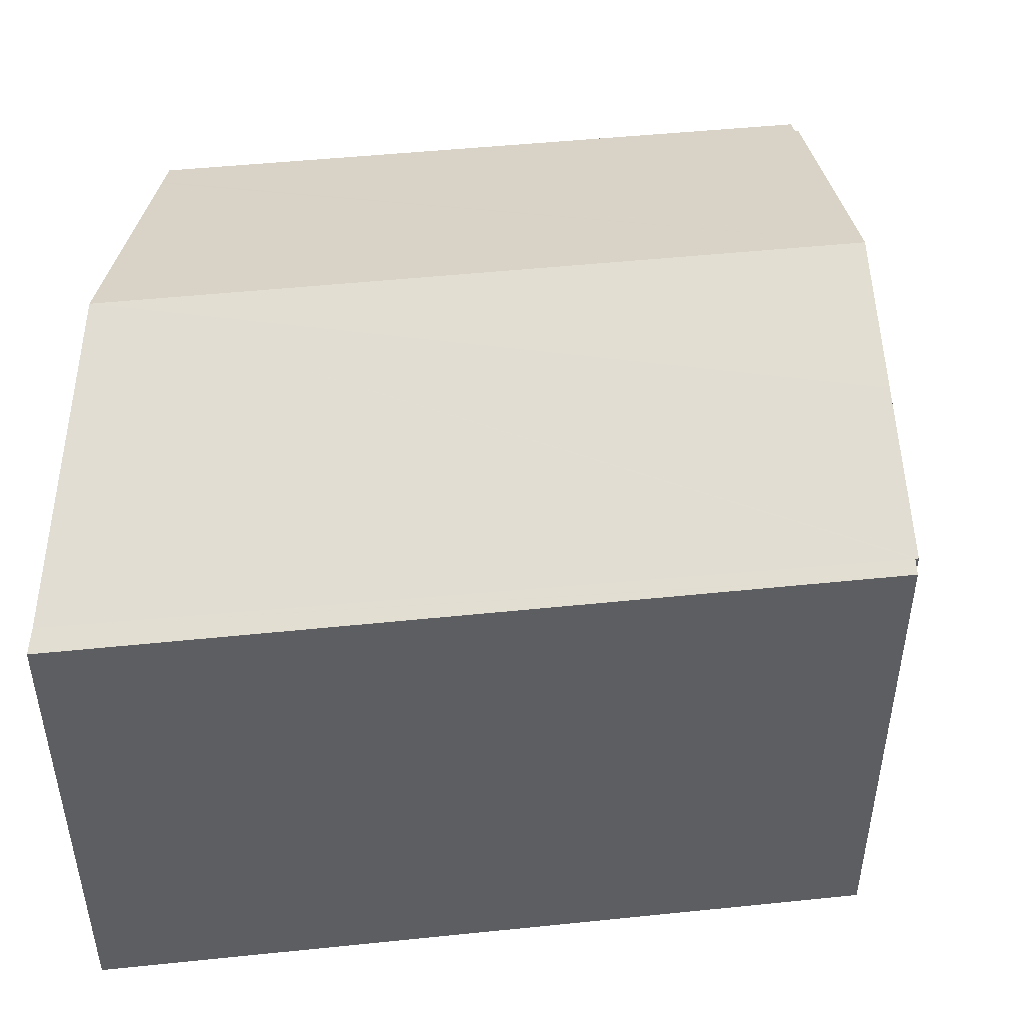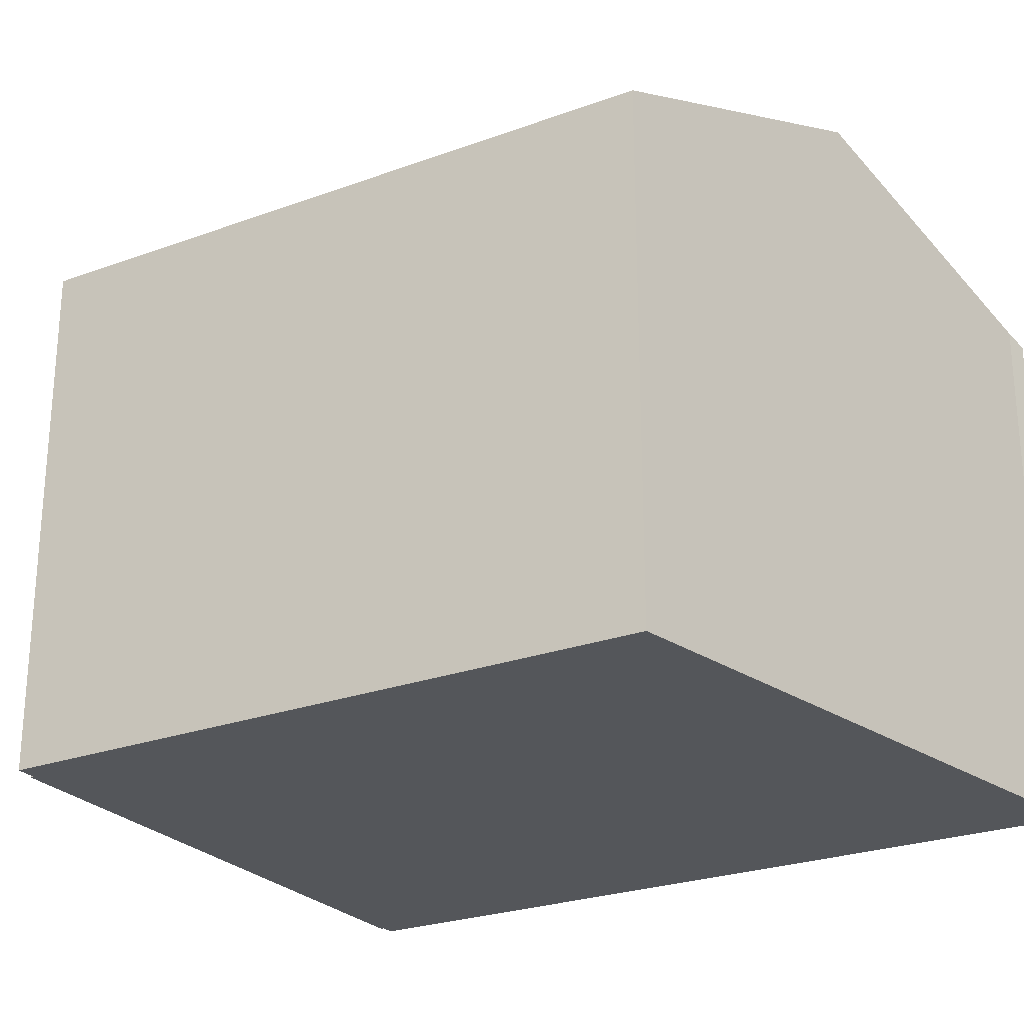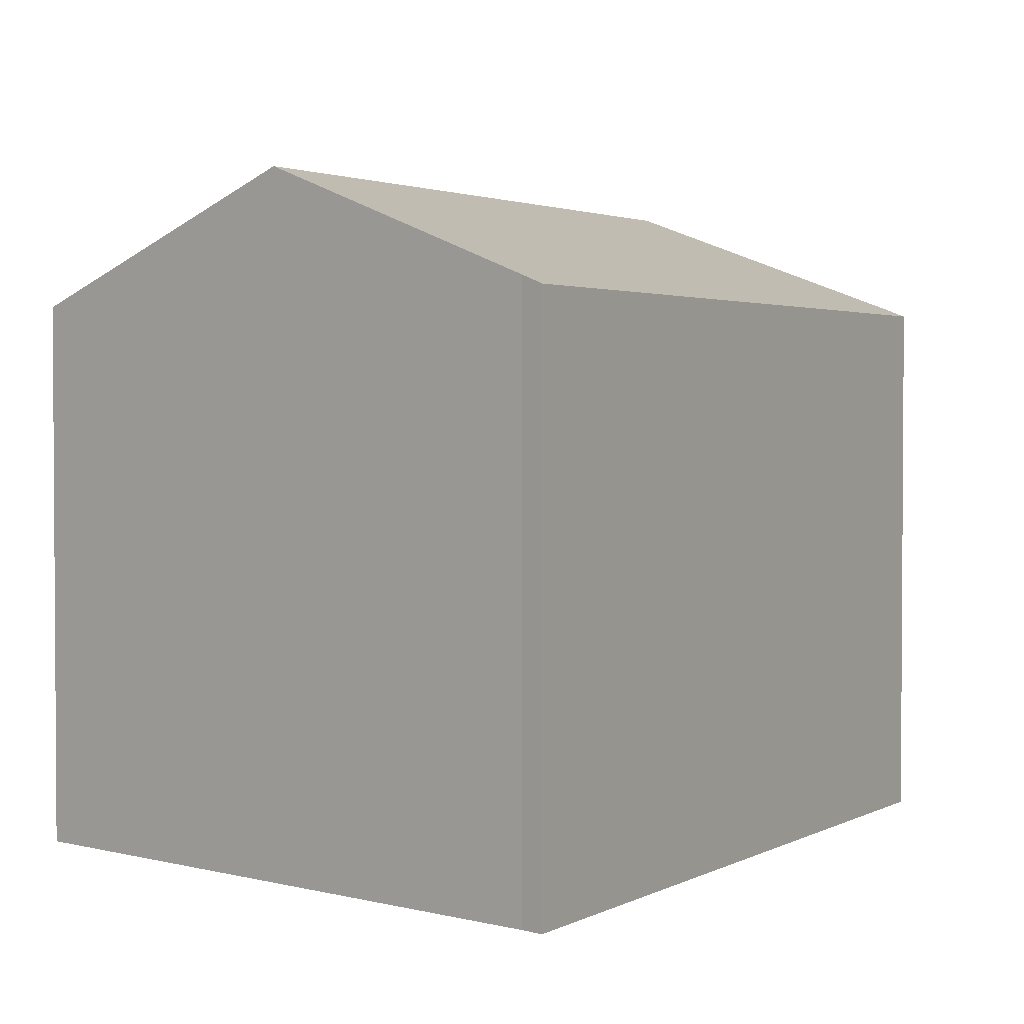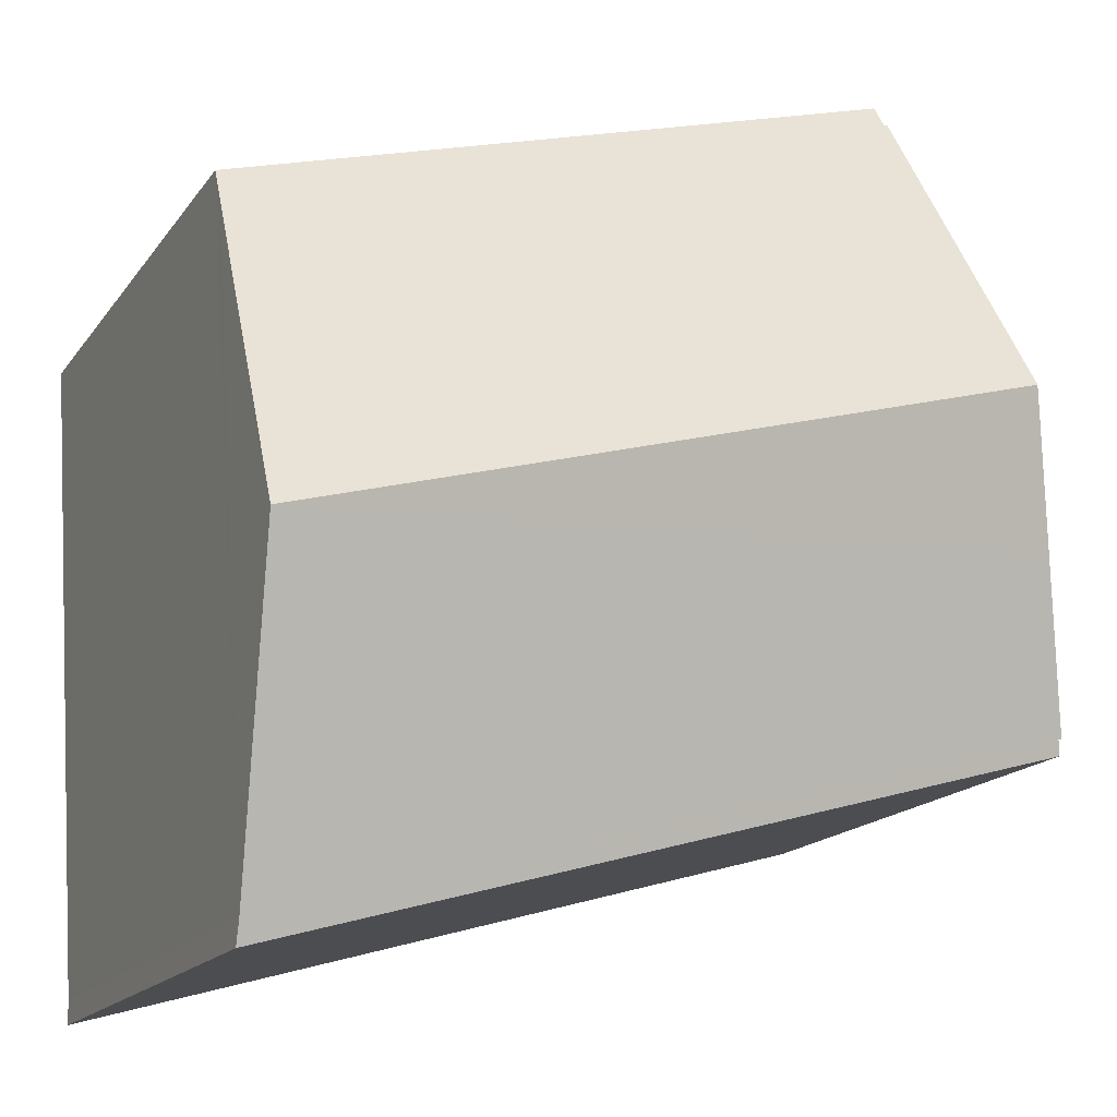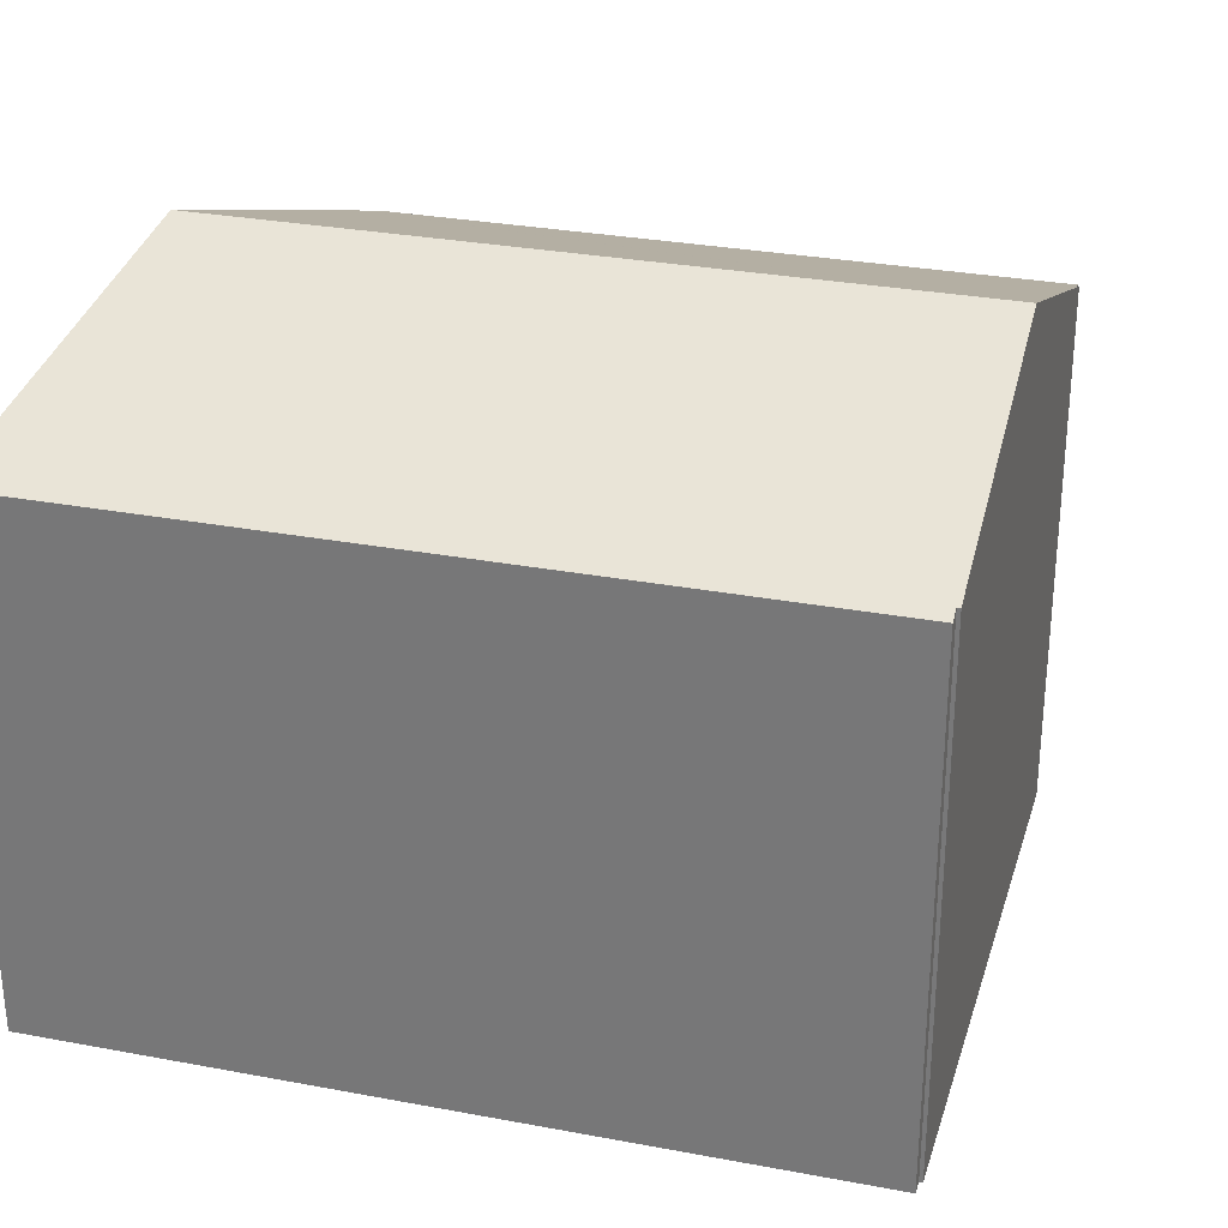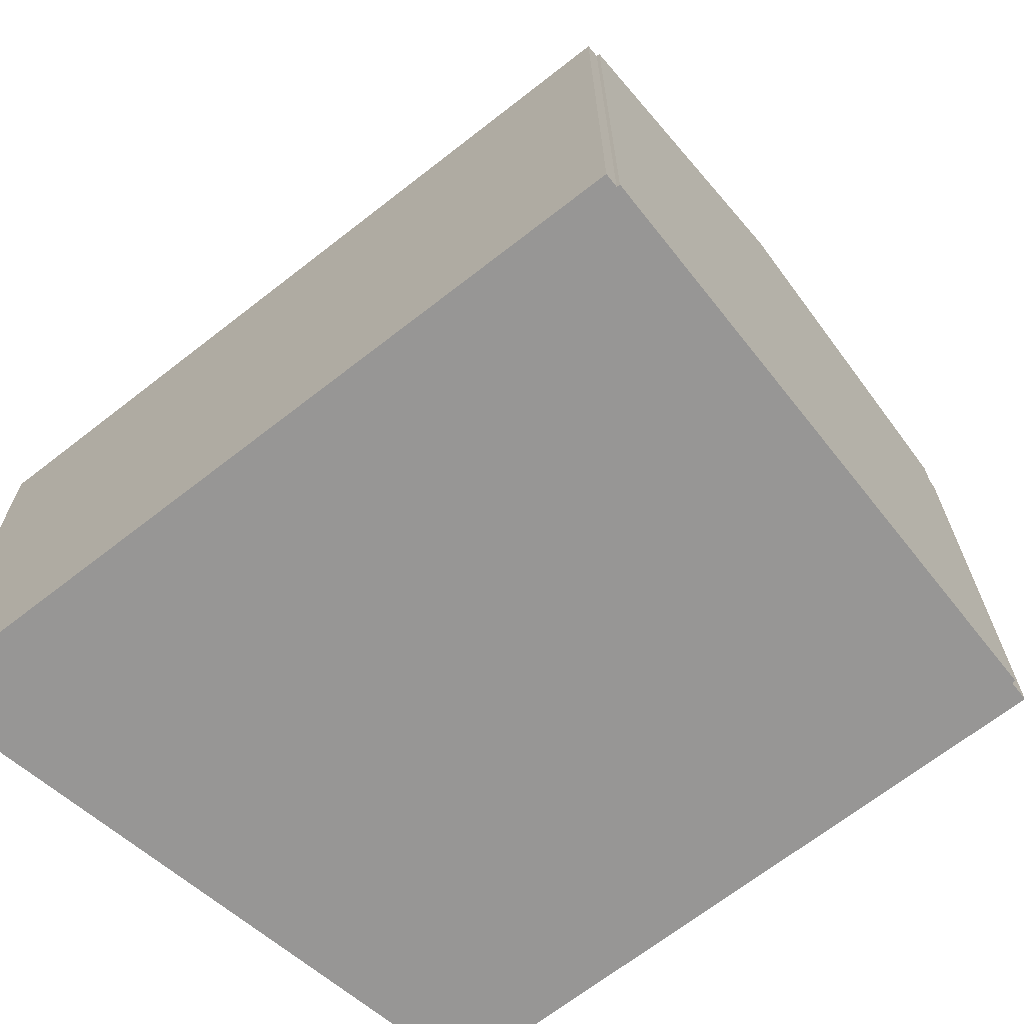
<metadata>
{"format":"obj","ext":"obj","renderer":"f3d","projection":"perspective","resolution":1024,"background":"white","views":[{"elev":48.6,"azim":-170.6,"up":"+Y"},{"elev":-25.5,"azim":46.4,"up":"+Y"},{"elev":2.3,"azim":136.2,"up":"+Y"},{"elev":-16.6,"azim":156.3,"up":"+Z"},{"elev":29.7,"azim":-148.6,"up":"+Y"},{"elev":-67.8,"azim":-126.0,"up":"+Y"}]}
</metadata>
<code>
v  2.932 9.835 10.77
v  2.994 9.834 10.75
v  1.49 11.81 5.585
v  14.71 9.908 7.187
v  14.37 11.81 1.894
v  14.71 9.884 7.252
v  14.75 9.679 7.822
v  3.098 9.693 11.12
v  0.584 9.688 -0.167
v  14.02 9.838 -3.592
v  14.01 9.688 -4.014
v  0 9.688 5.932e-16
v  0.071 9.784 0.253
v  0.011 9.784 0.271
v  0.79 10.85 3.07
v  0.071 -1.549e-17 0.253
v  0 0 0
v  0.011 -1.659e-17 0.271
v  2.932 -6.592e-16 10.77
v  1.49 -3.42e-16 5.585
v  0.79 -1.88e-16 3.07
v  2.994 -6.584e-16 10.75
v  3.098 -6.81e-16 11.12
v  0.584 1.023e-17 -0.167
v  14.01 2.458e-16 -4.014
v  14.75 -4.79e-16 7.822
v  14.02 2.199e-16 -3.592
v  14.37 -1.16e-16 1.894
v  14.71 -4.441e-16 7.252
v  14.71 -4.401e-16 7.187
g defaultobject
f 1 2 3
f 3 4 5
f 4 3 6
f 6 3 7
f 7 3 2
f 7 2 8
f 9 10 11
f 10 9 12
f 10 12 13
f 10 13 5
f 5 13 14
f 5 14 15
f 5 15 3
f 12 16 13
f 16 12 17
f 18 15 14
f 15 18 3
f 3 18 1
f 1 18 19
f 19 18 20
f 20 18 21
f 22 8 2
f 8 22 23
f 16 14 13
f 14 16 18
f 9 17 12
f 17 9 11
f 17 11 24
f 24 11 25
f 19 2 1
f 2 19 22
f 23 7 8
f 7 23 26
f 4 10 5
f 10 4 6
f 10 6 7
f 10 7 26
f 10 26 27
f 27 26 28
f 28 26 29
f 28 29 30
f 27 11 10
f 11 27 25
f 22 26 23
f 26 22 29
f 29 22 19
f 29 19 20
f 29 20 28
f 28 20 21
f 28 21 27
f 27 21 18
f 27 18 16
f 27 16 25
f 25 16 24
f 24 16 17

</code>
